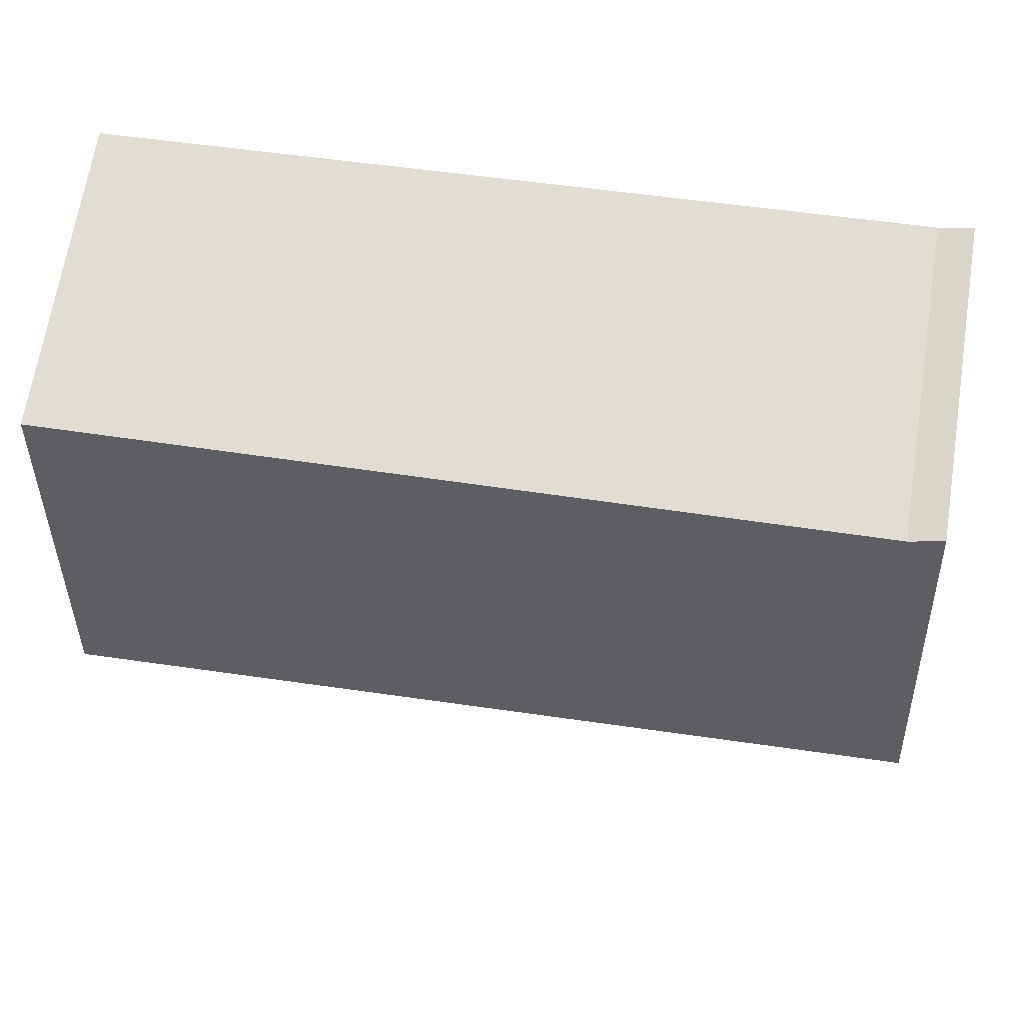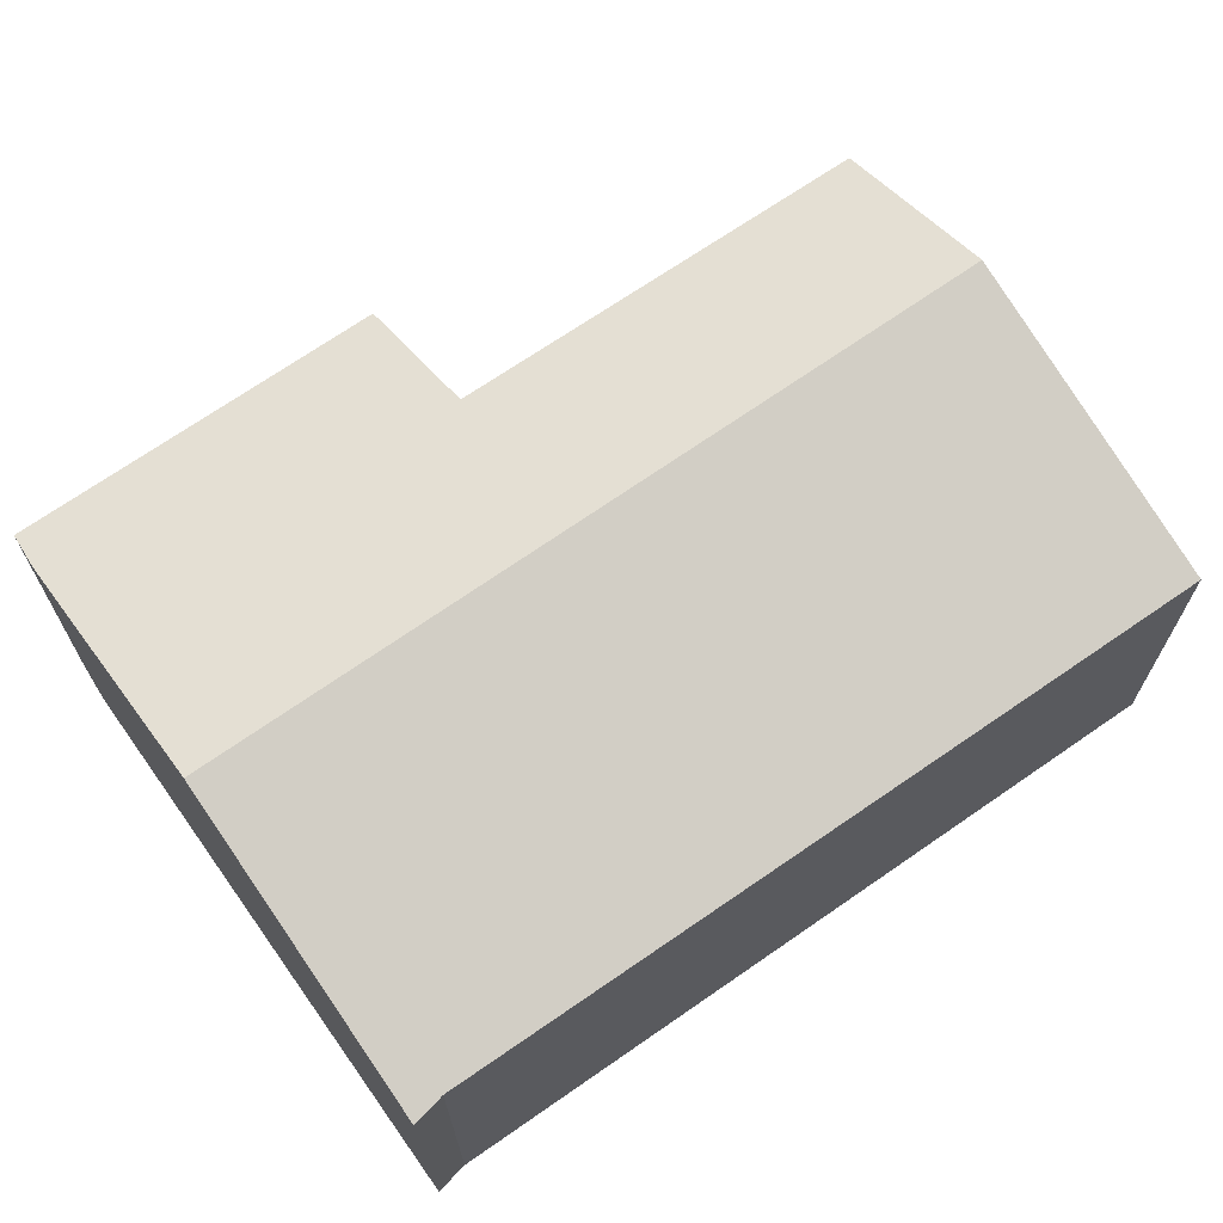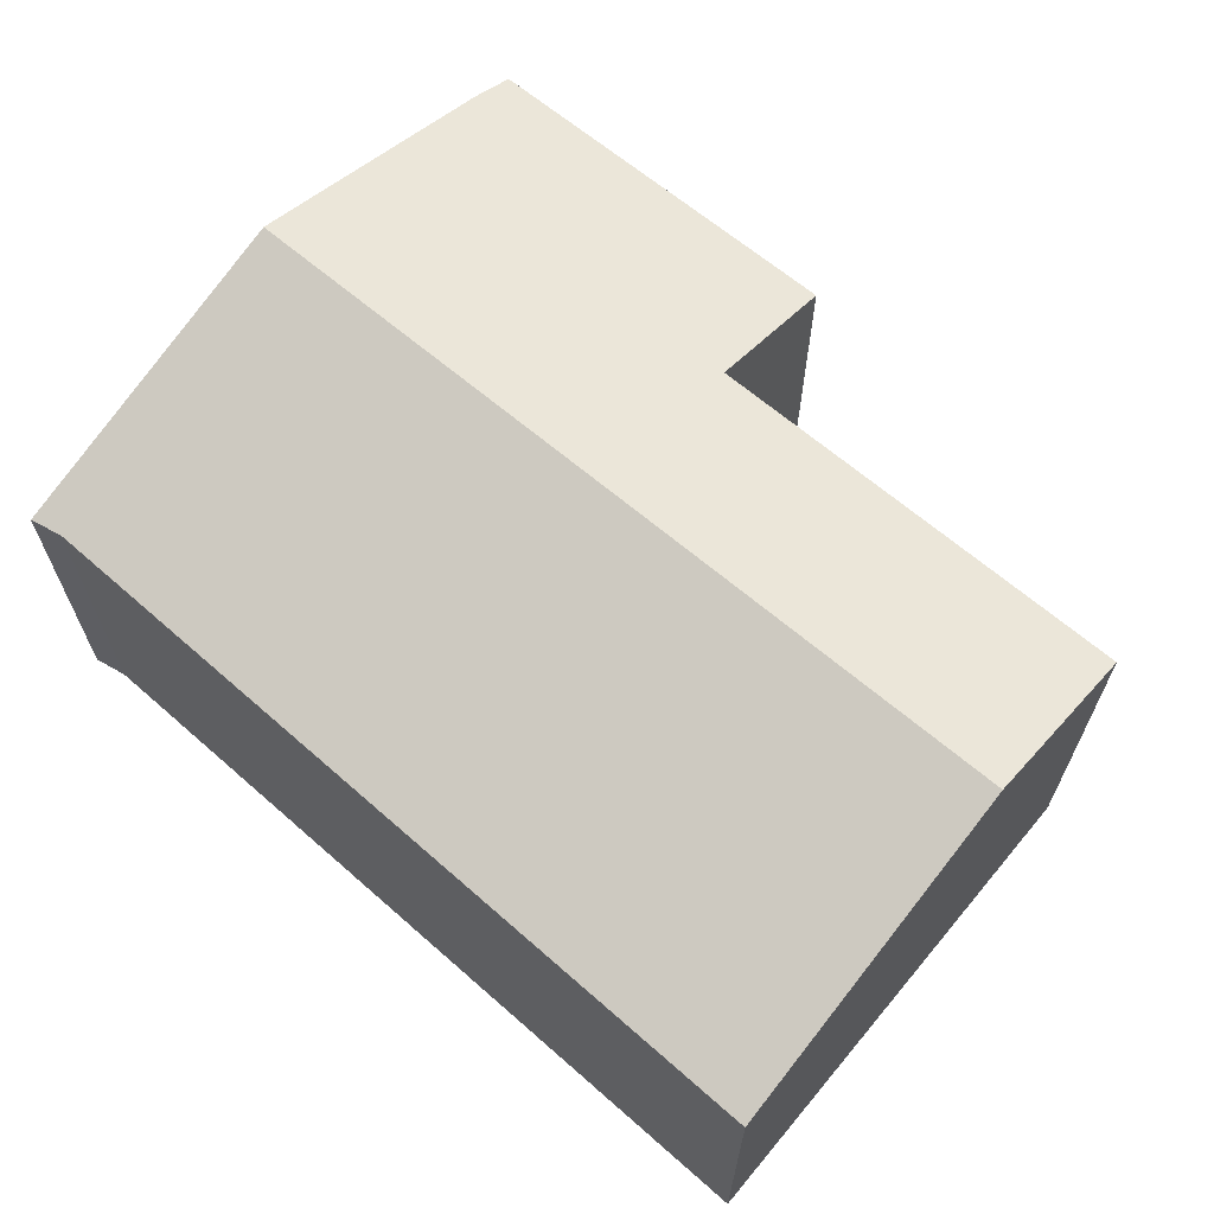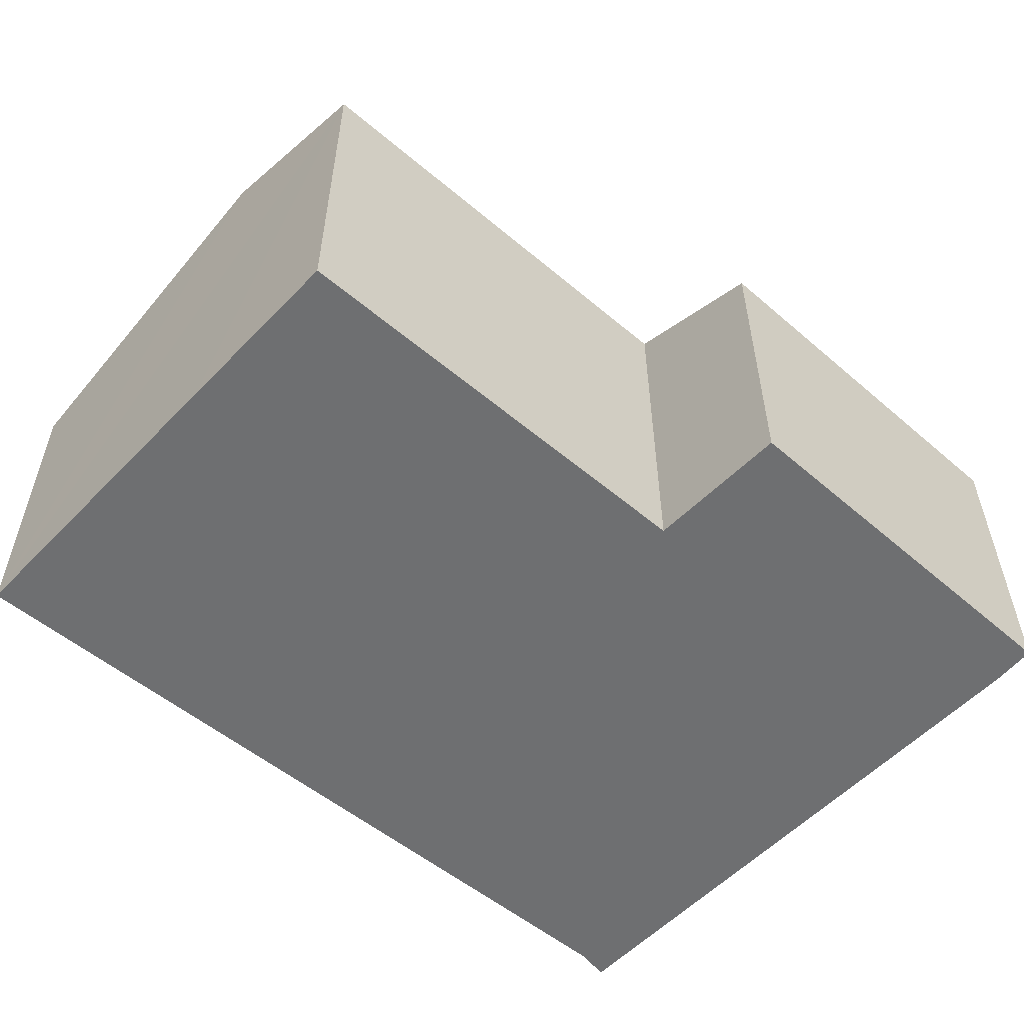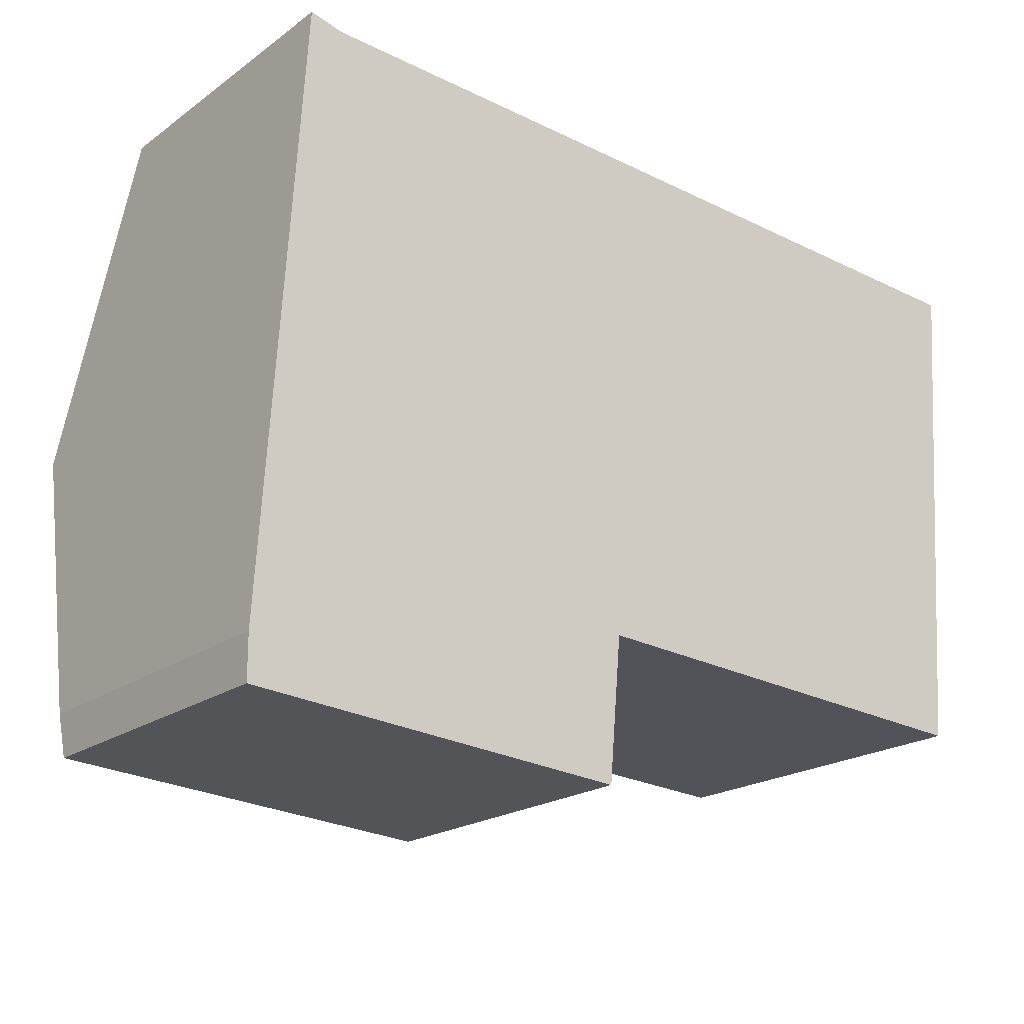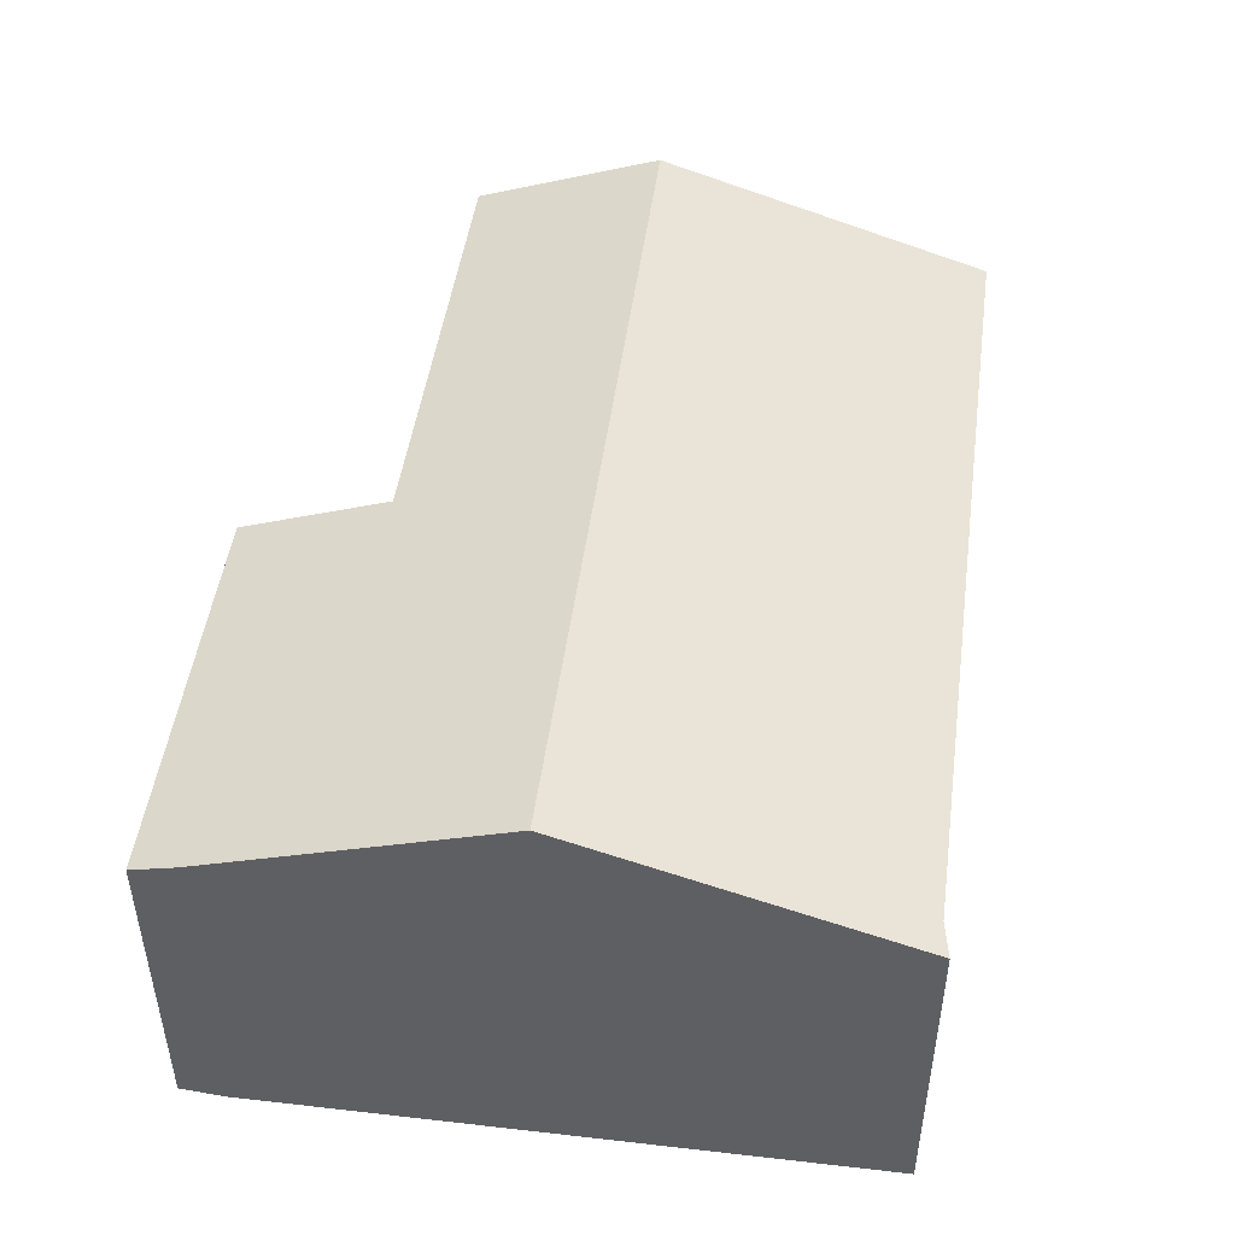
<metadata>
{"format":"obj","ext":"obj","renderer":"f3d","projection":"perspective","resolution":1024,"background":"white","views":[{"elev":67.5,"azim":-170.9,"up":"+Z"},{"elev":67.2,"azim":-32.0,"up":"+Y"},{"elev":65.2,"azim":44.3,"up":"+Y"},{"elev":-54.6,"azim":141.6,"up":"+Y"},{"elev":-20.4,"azim":-38.2,"up":"+Z"},{"elev":46.8,"azim":-79.0,"up":"+Y"}]}
</metadata>
<code>
v  0.001 2.125 -0.299
v  2.694 2.44 0.489
v  2.608 2.12 -0.482
v  5.746 2.846 1.534
v  5.652 2.445 0.315
v  0.121 2.846 1.895
v  0 2.223 1.361e-16
v  0.259 2.133 4.063
v  0.481 2.147 4.006
v  5.915 2.121 3.739
v  0.001 1.831e-17 -0.299
v  2.608 2.951e-17 -0.482
v  5.652 -1.929e-17 0.315
v  2.694 -2.994e-17 0.489
v  0 0 0
v  0.121 -1.16e-16 1.895
v  0.259 -2.488e-16 4.063
v  0.481 -2.453e-16 4.006
v  5.915 -2.289e-16 3.739
v  5.746 -9.393e-17 1.534
g defaultobject
f 1 2 3
f 2 4 5
f 4 2 6
f 6 2 1
f 6 1 7
f 8 4 6
f 4 8 9
f 4 9 10
f 3 11 1
f 11 3 12
f 13 2 5
f 2 13 14
f 1 15 7
f 15 1 11
f 15 6 7
f 6 15 8
f 8 15 16
f 8 16 17
f 8 18 9
f 18 8 17
f 18 10 9
f 10 18 19
f 19 4 10
f 4 19 5
f 5 19 20
f 5 20 13
f 14 3 2
f 3 14 12
f 12 14 11
f 16 18 17
f 18 16 19
f 19 16 15
f 19 15 11
f 19 11 14
f 19 14 13
f 19 13 20

</code>
